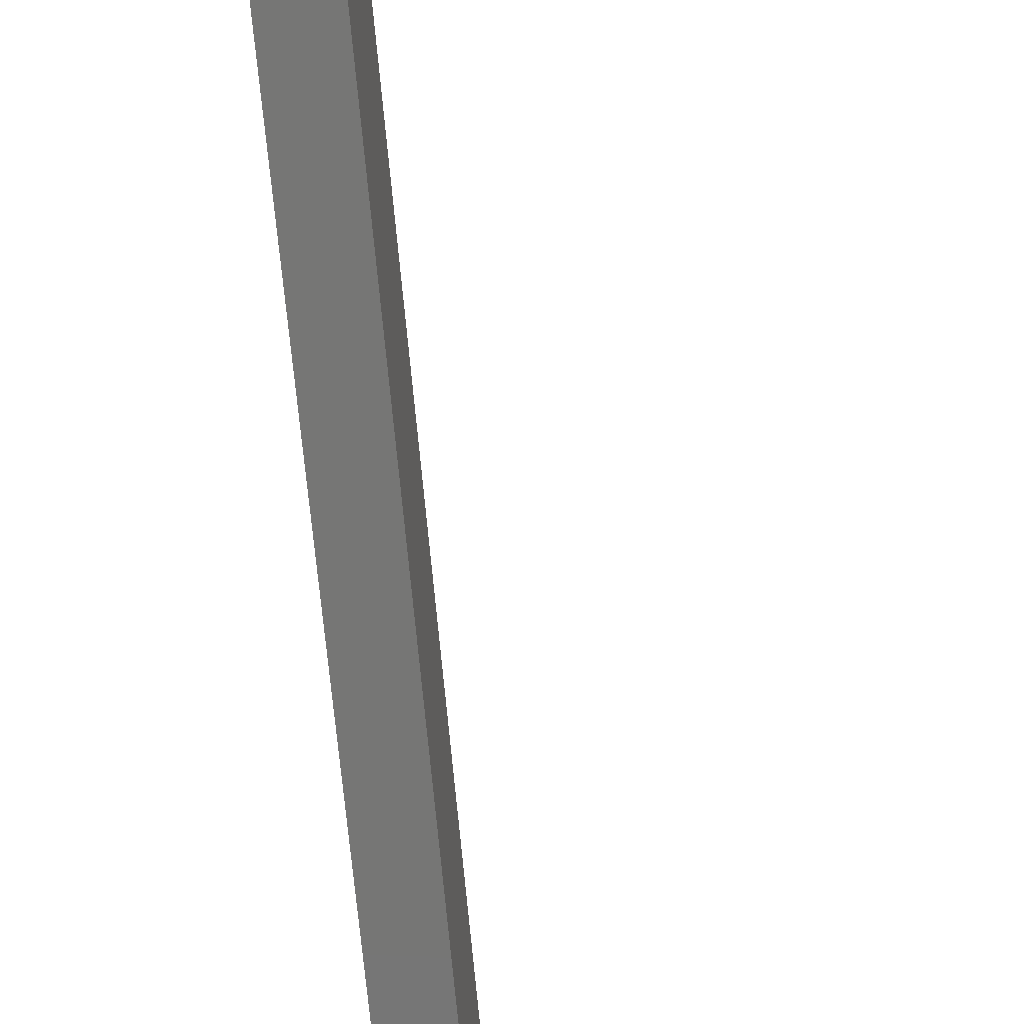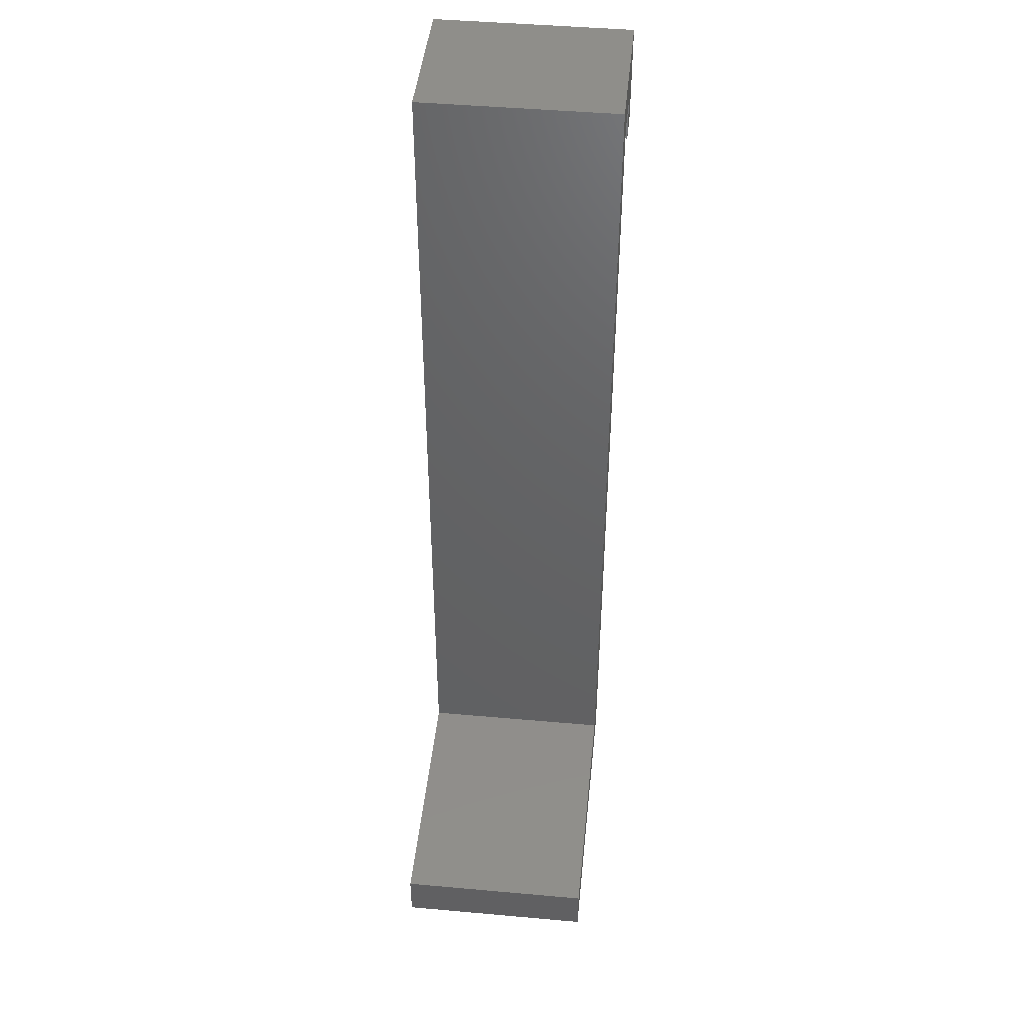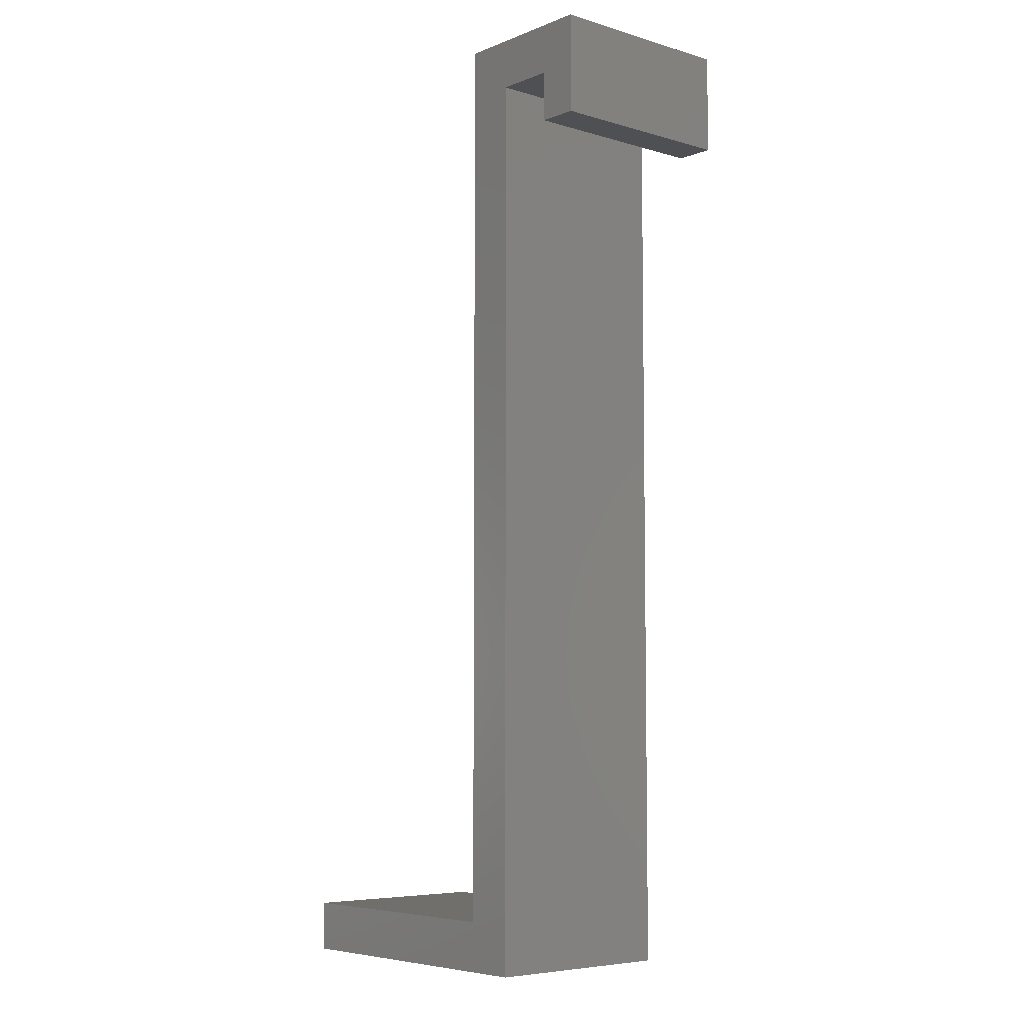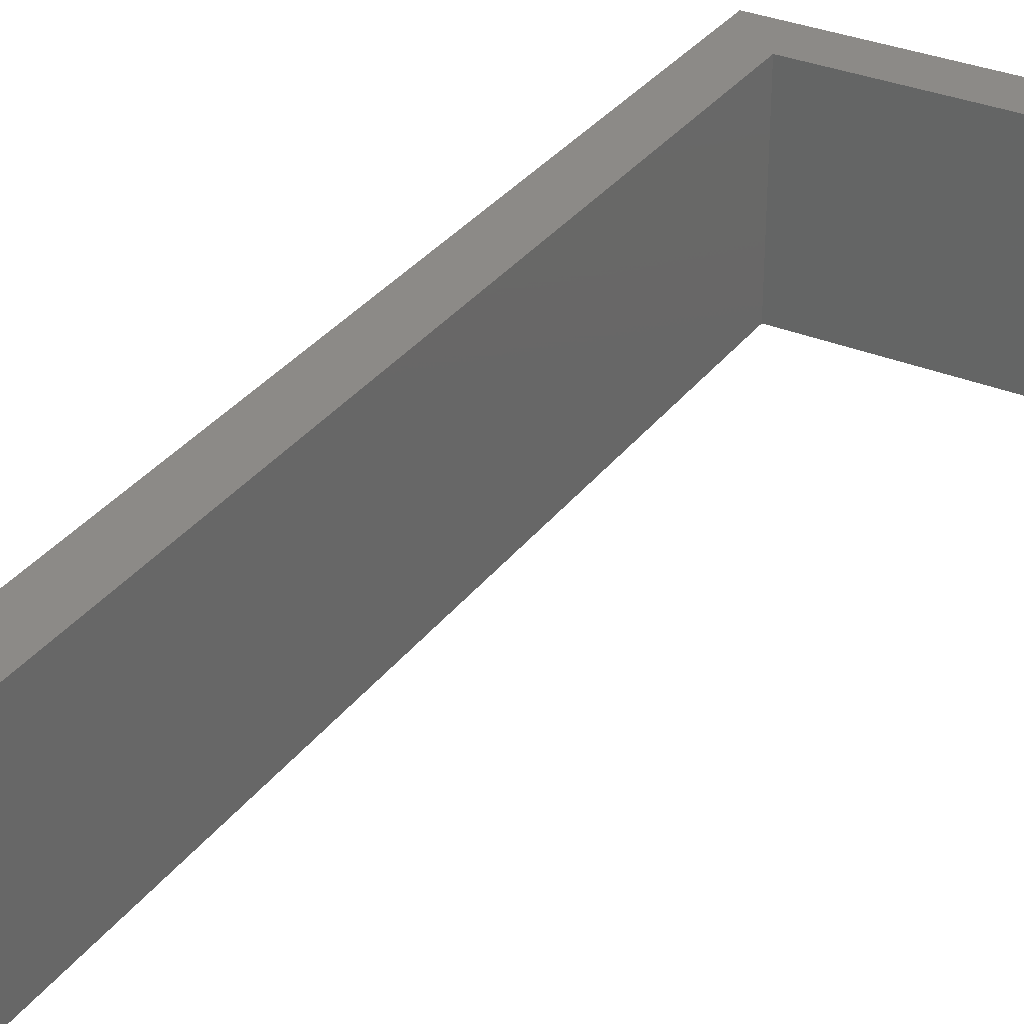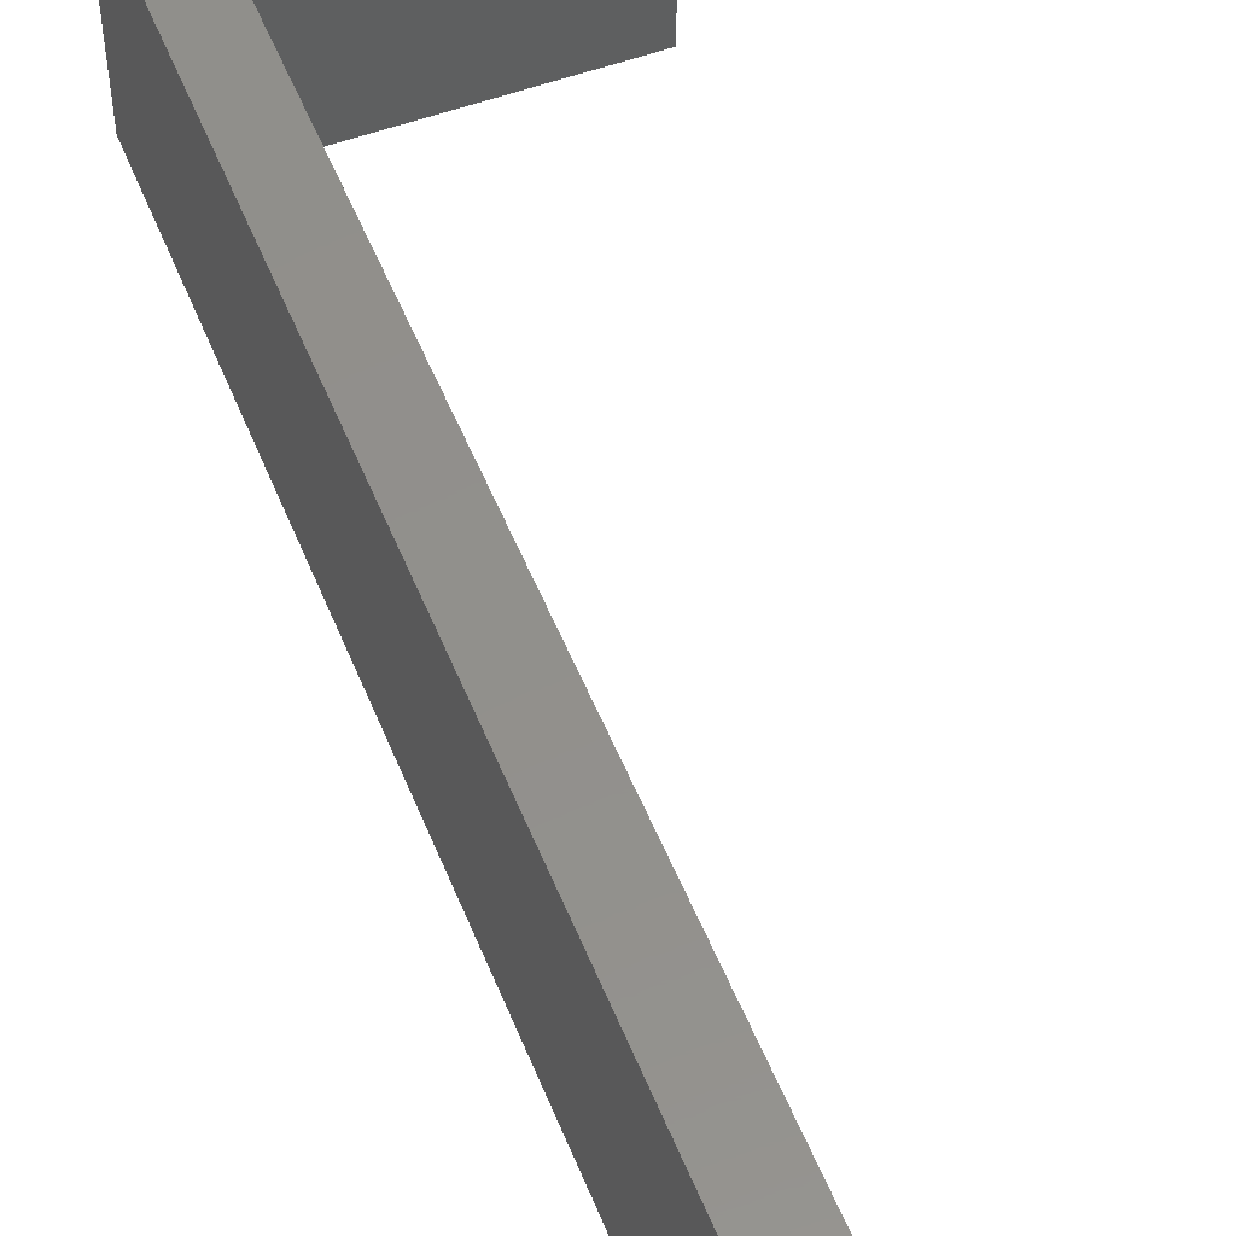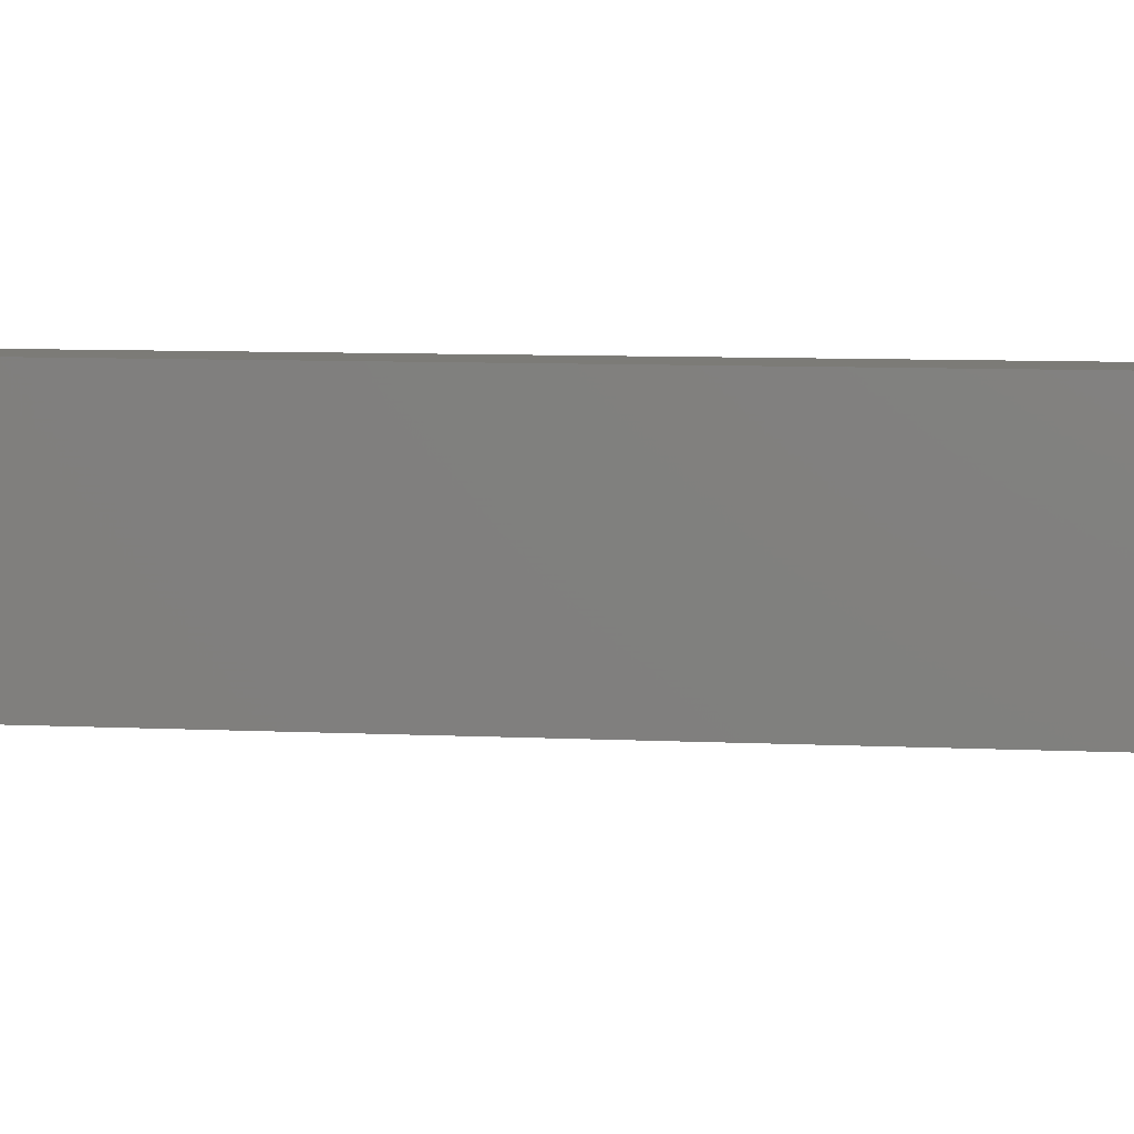
<metadata>
{"format":"stl","ext":"stl","renderer":"f3d","projection":"perspective","resolution":1024,"background":"white","views":[{"elev":-68.2,"azim":-174.9,"up":"+Z"},{"elev":45.1,"azim":-84.1,"up":"+Y"},{"elev":-6.2,"azim":49.0,"up":"+Y"},{"elev":32.2,"azim":-149.7,"up":"+Z"},{"elev":52.8,"azim":158.4,"up":"+Z"},{"elev":8.0,"azim":-82.3,"up":"+Z"}]}
</metadata>
<code>
# stl→obj: 20 verts, 36 faces
v 10 -5 0
v 10 5 0
v 10 5 20
v 10 -5 20
v -5 5 20
v -5 5 0
v -31 -86 0
v -5 -86 0
v -31 -91 0
v 0 0 0
v 6 0 0
v 6 -5 0
v 0 -91 0
v 6 -5 20
v 6 0 20
v 0 0 20
v -5 -86 20
v 0 -91 20
v -31 -86 20
v -31 -91 20
f 1 2 3
f 4 1 3
f 5 3 6
f 6 3 2
f 7 8 9
f 10 8 6
f 10 6 11
f 2 12 11
f 2 11 6
f 13 8 10
f 9 8 13
f 12 2 1
f 12 1 4
f 14 12 4
f 15 3 16
f 17 18 16
f 14 4 15
f 17 19 20
f 4 3 15
f 3 5 16
f 20 18 17
f 5 17 16
f 17 5 8
f 8 5 6
f 9 13 18
f 20 9 18
f 20 19 9
f 9 19 7
f 13 10 16
f 18 13 16
f 10 11 15
f 16 10 15
f 14 15 12
f 12 15 11
f 19 17 7
f 7 17 8

</code>
